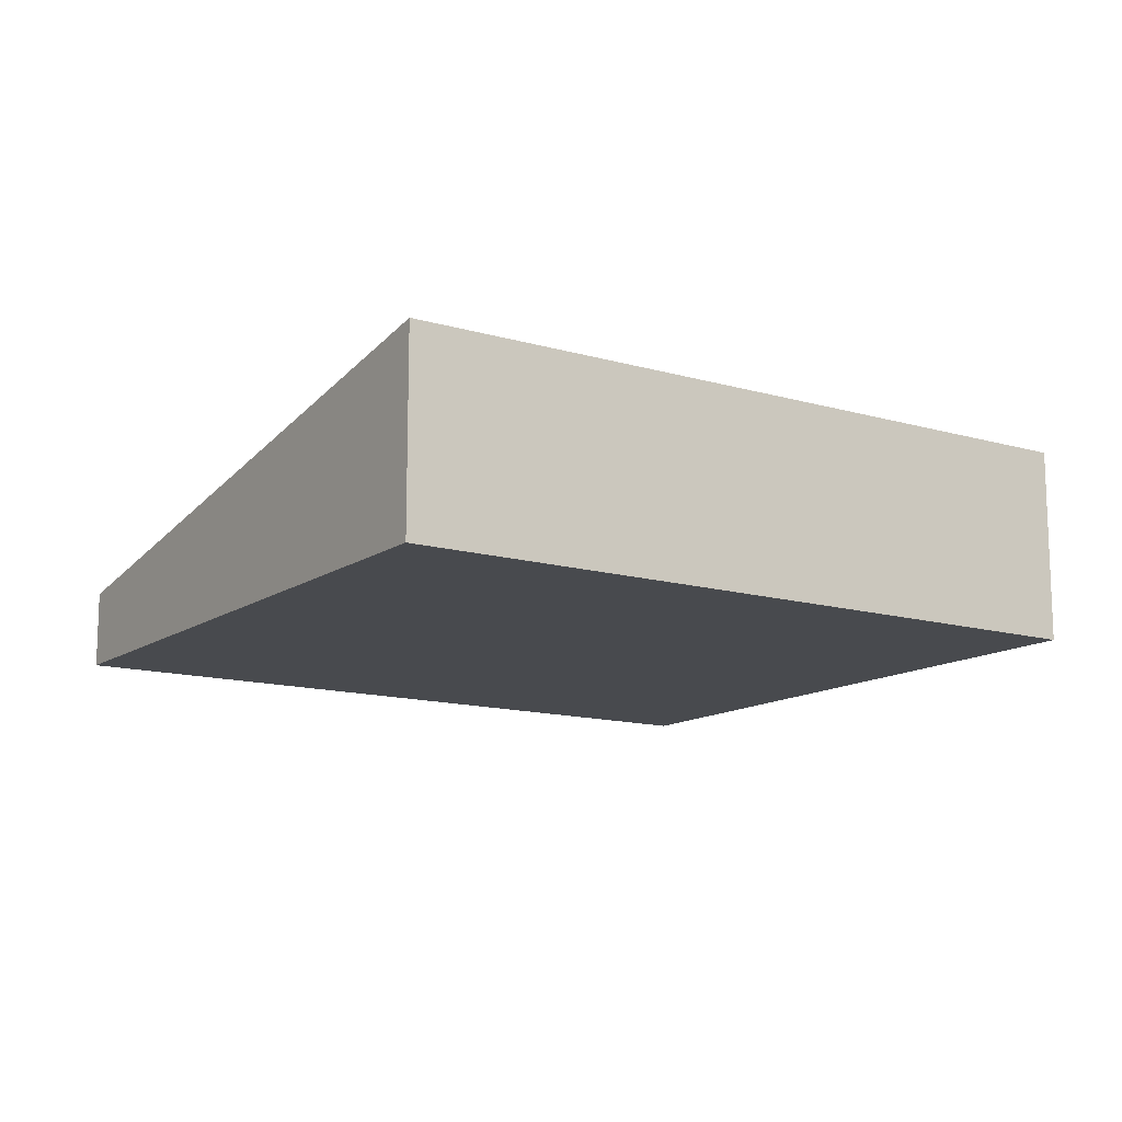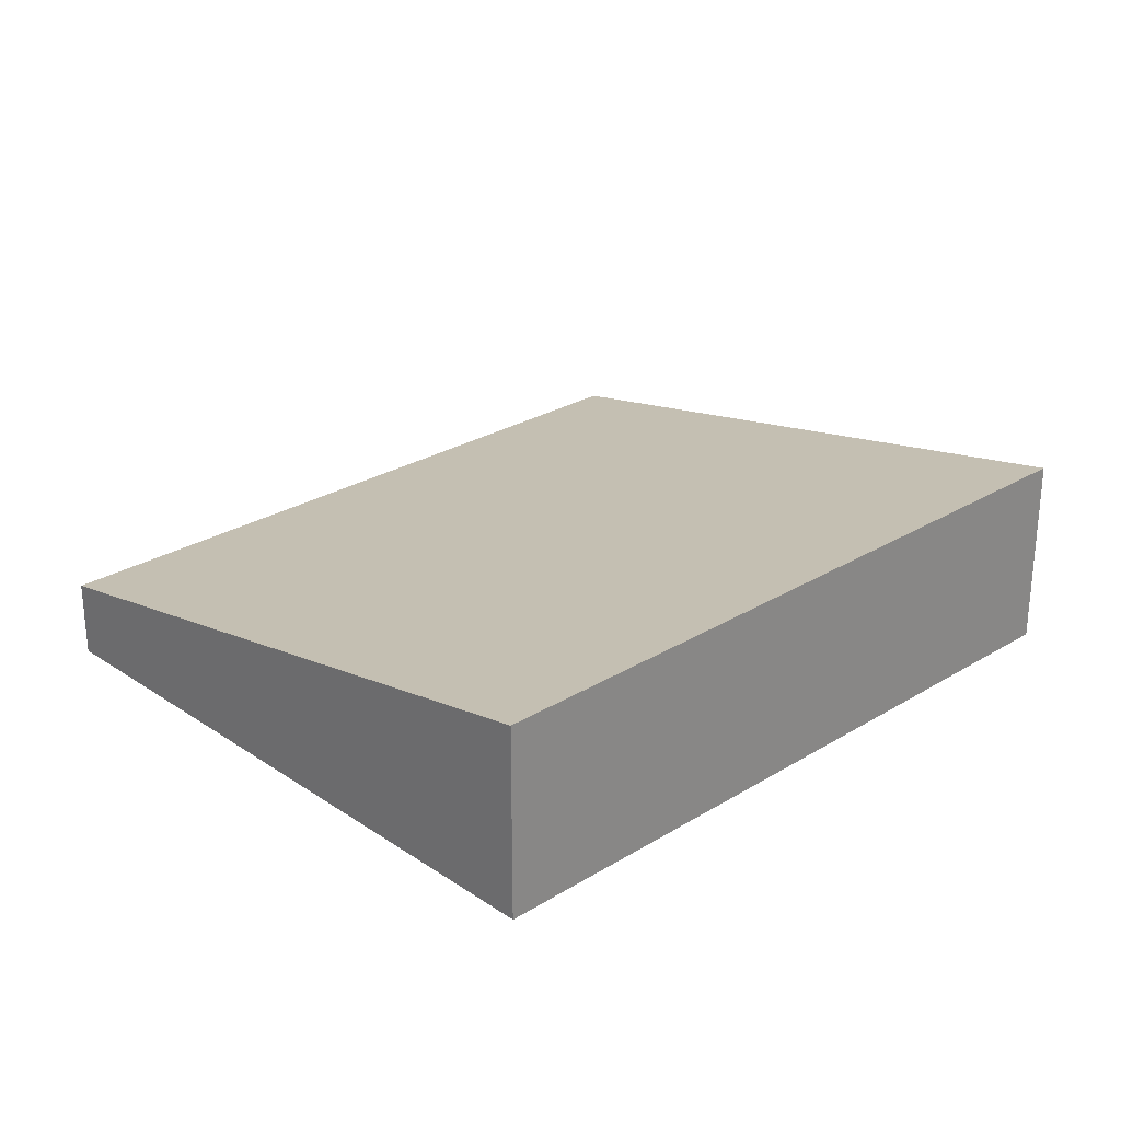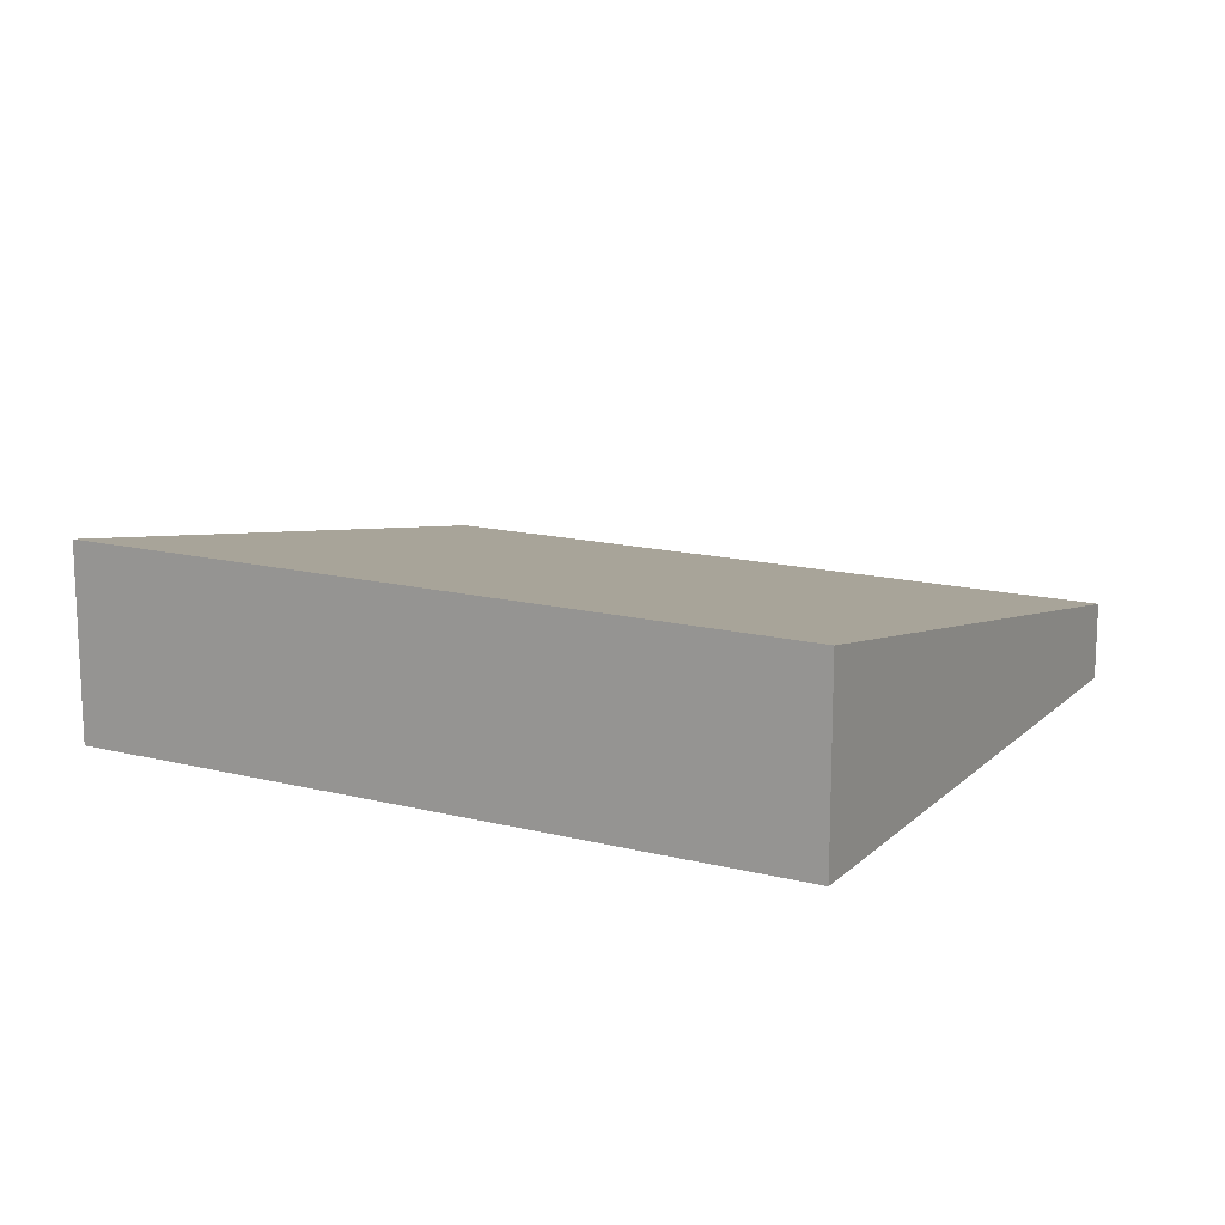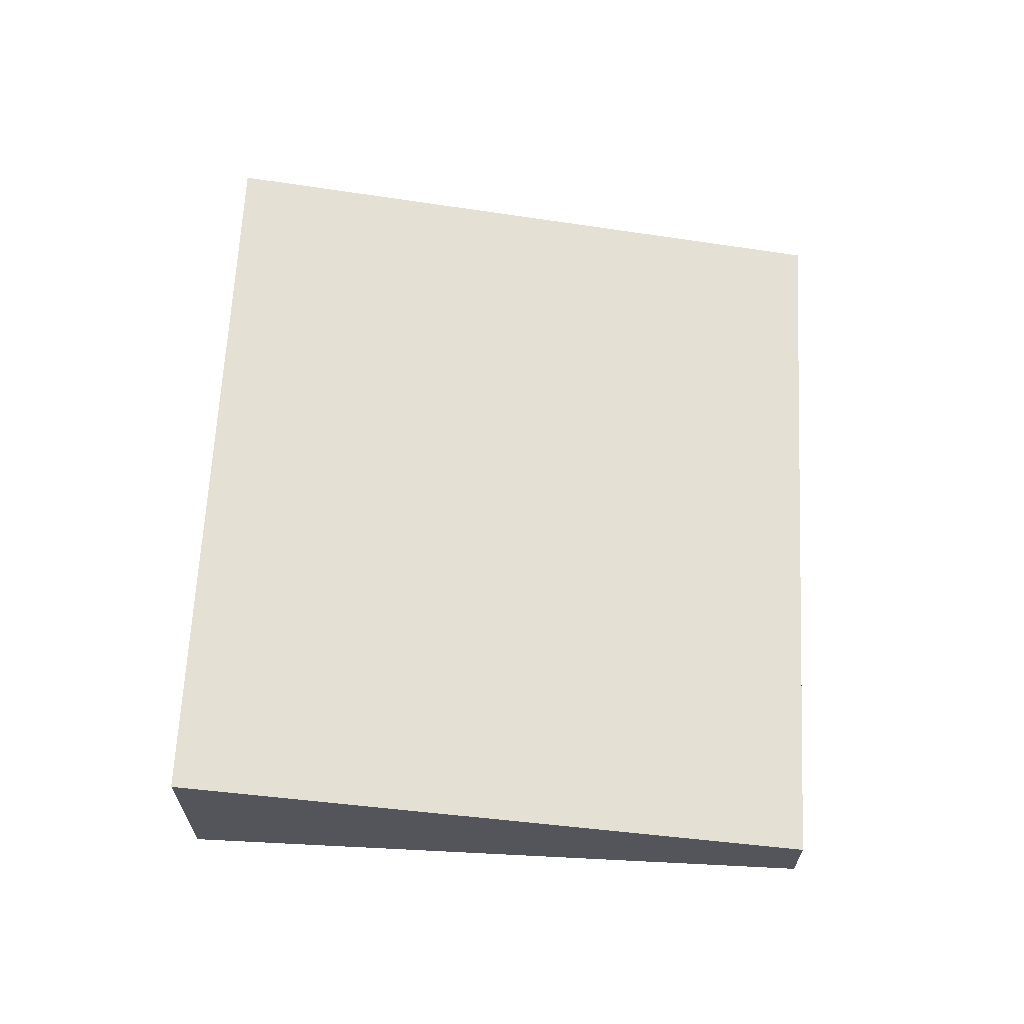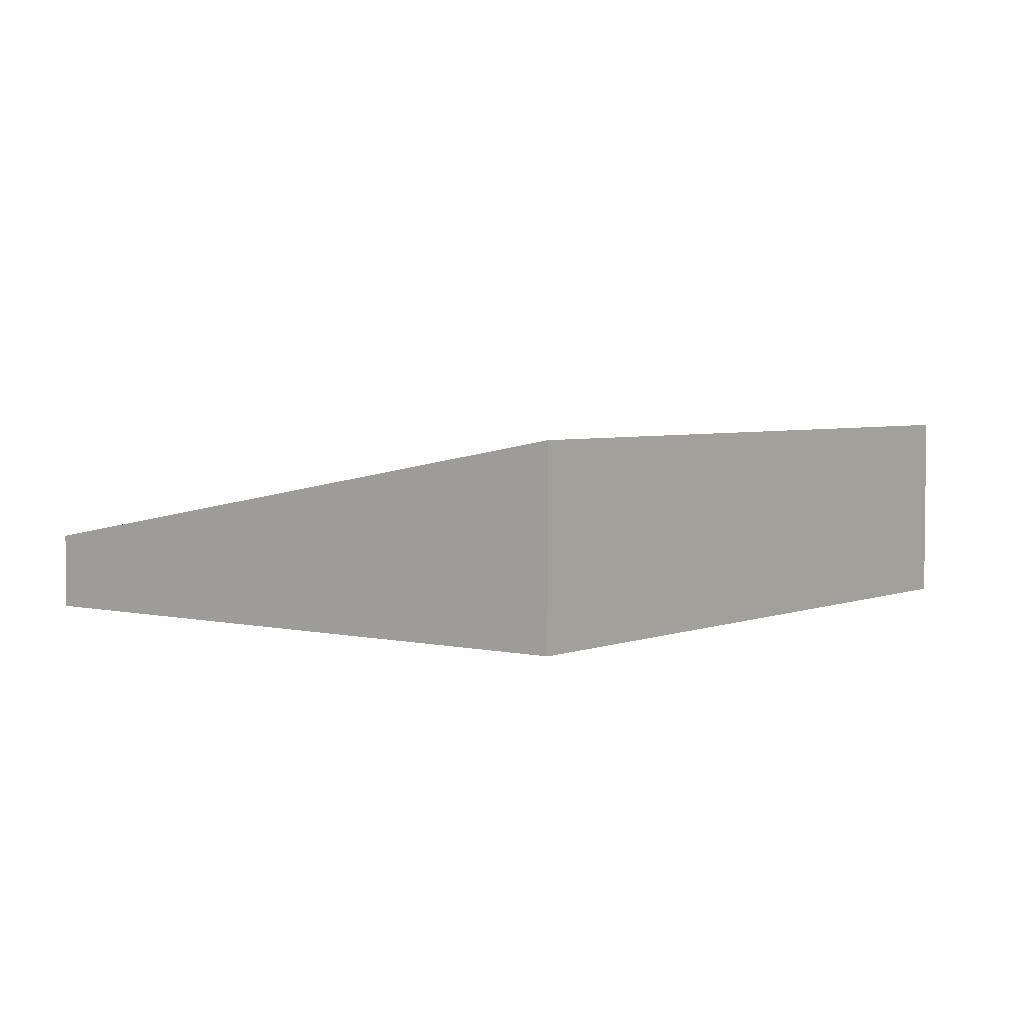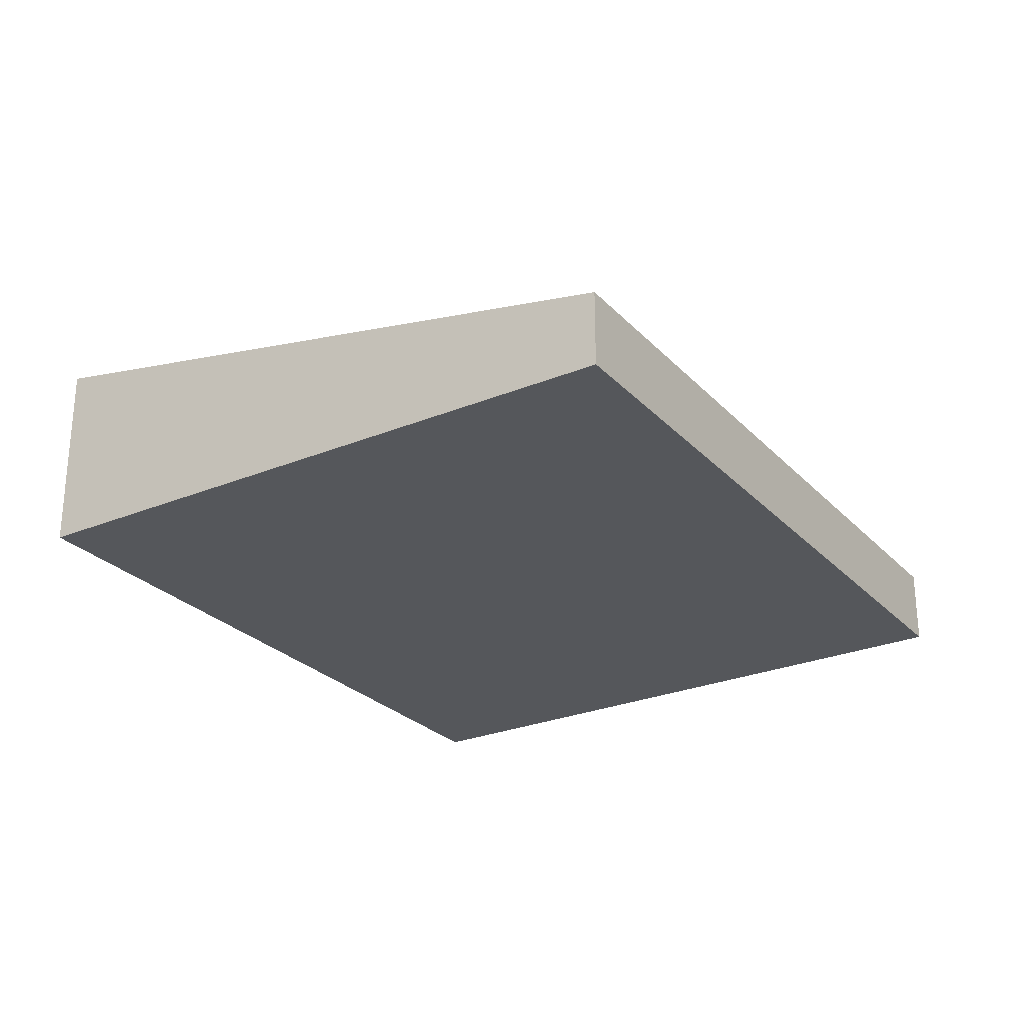
<metadata>
{"format":"obj","ext":"obj","renderer":"f3d","projection":"perspective","resolution":1024,"background":"white","views":[{"elev":-13.2,"azim":159.0,"up":"+Y"},{"elev":26.7,"azim":148.9,"up":"+Y"},{"elev":14.7,"azim":-138.7,"up":"+Y"},{"elev":65.1,"azim":-74.5,"up":"+Y"},{"elev":3.8,"azim":140.5,"up":"+Y"},{"elev":-26.6,"azim":-44.6,"up":"+Y"}]}
</metadata>
<code>
v  0 1.086 6.65e-17
v  4.865 0.431 2.696
v  4.06 1.087 -0.907
v  0.804 0.431 3.602
v  4.06 5.554e-17 -0.907
v  4.865 -1.651e-16 2.696
v  0 0 0
v  0.804 -2.206e-16 3.602
g defaultobject
f 1 2 3
f 2 1 4
f 2 5 3
f 5 2 6
f 5 1 3
f 1 5 7
f 7 4 1
f 4 7 8
f 8 2 4
f 2 8 6
f 8 5 6
f 5 8 7

</code>
